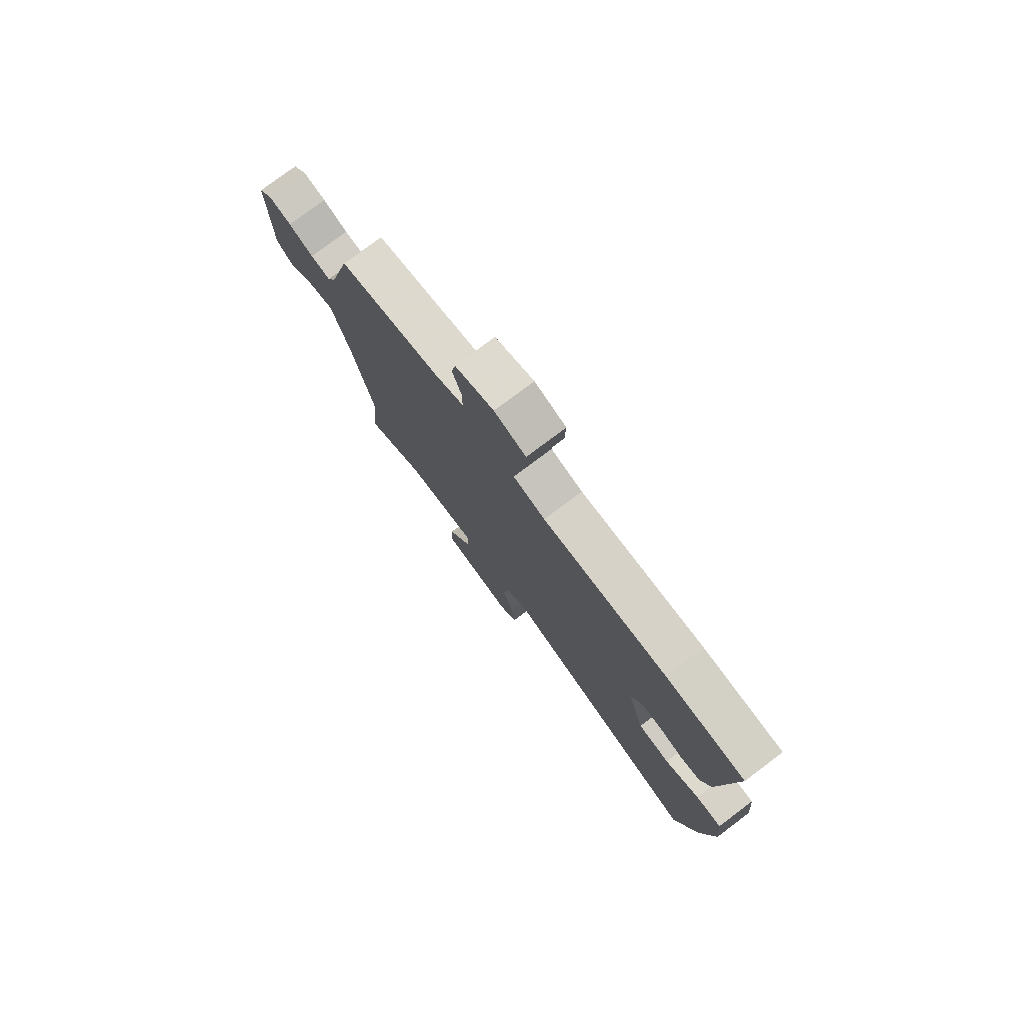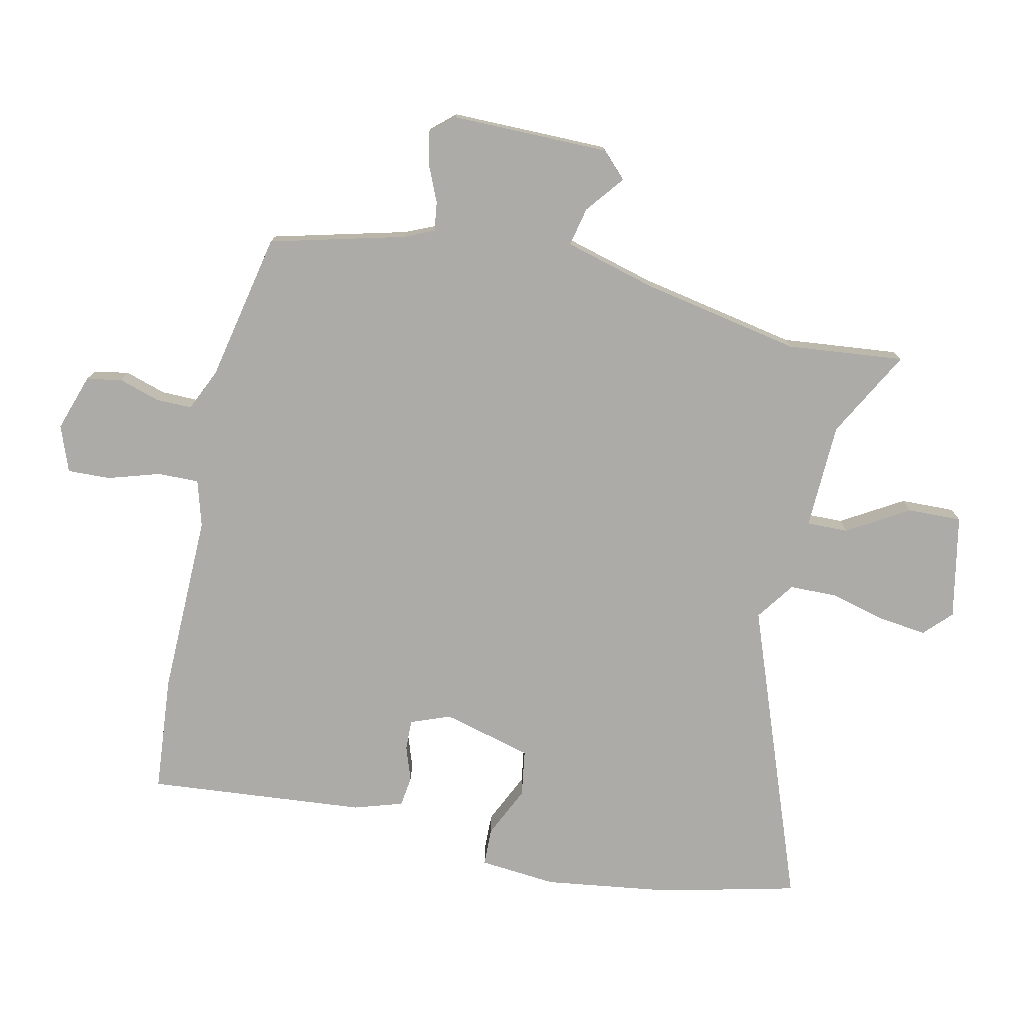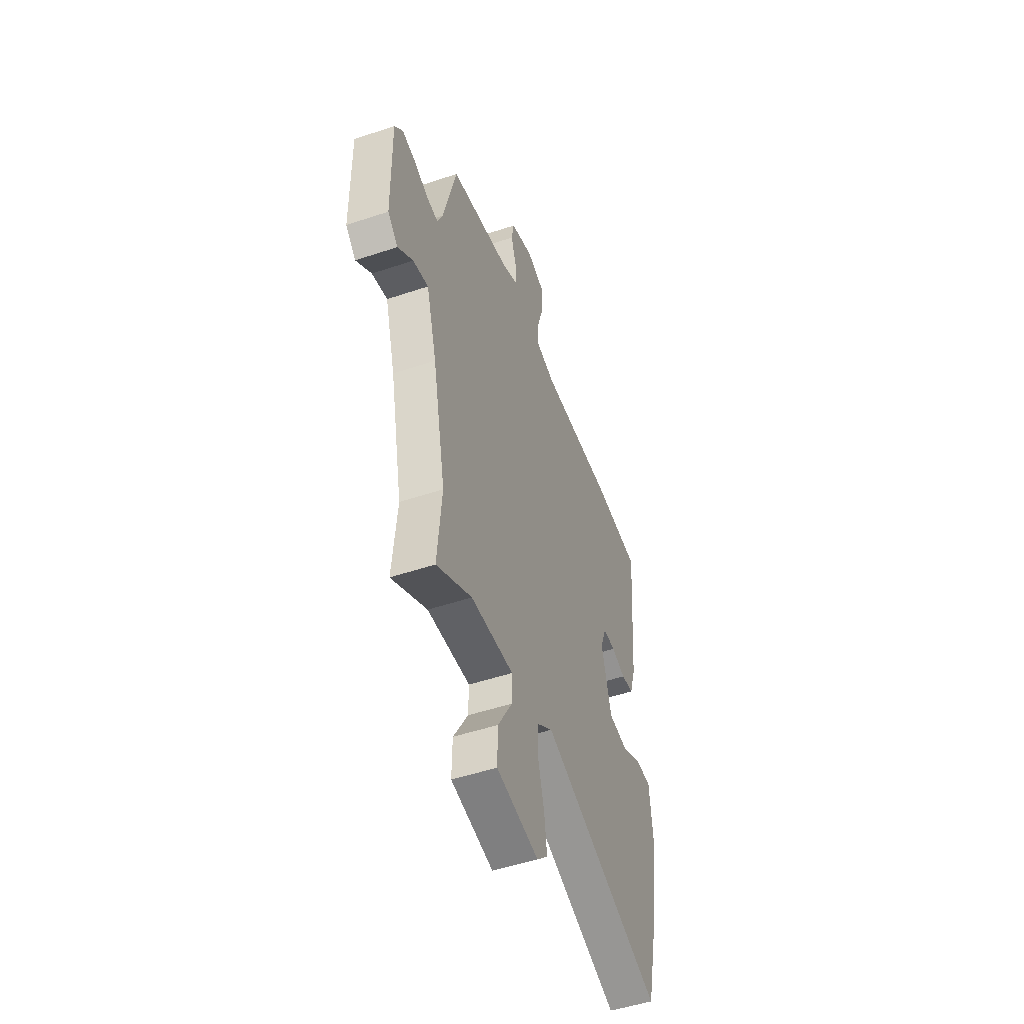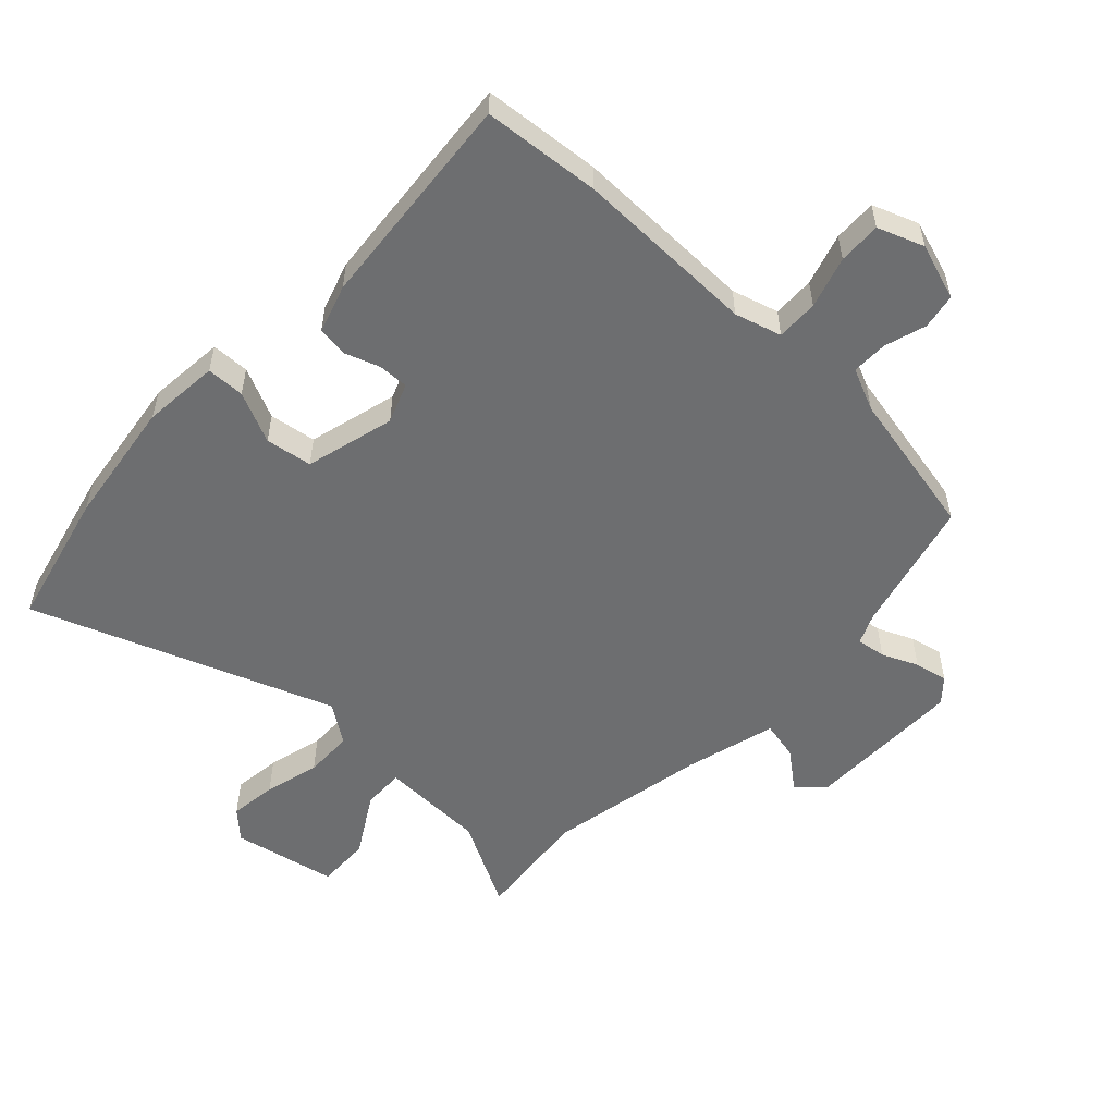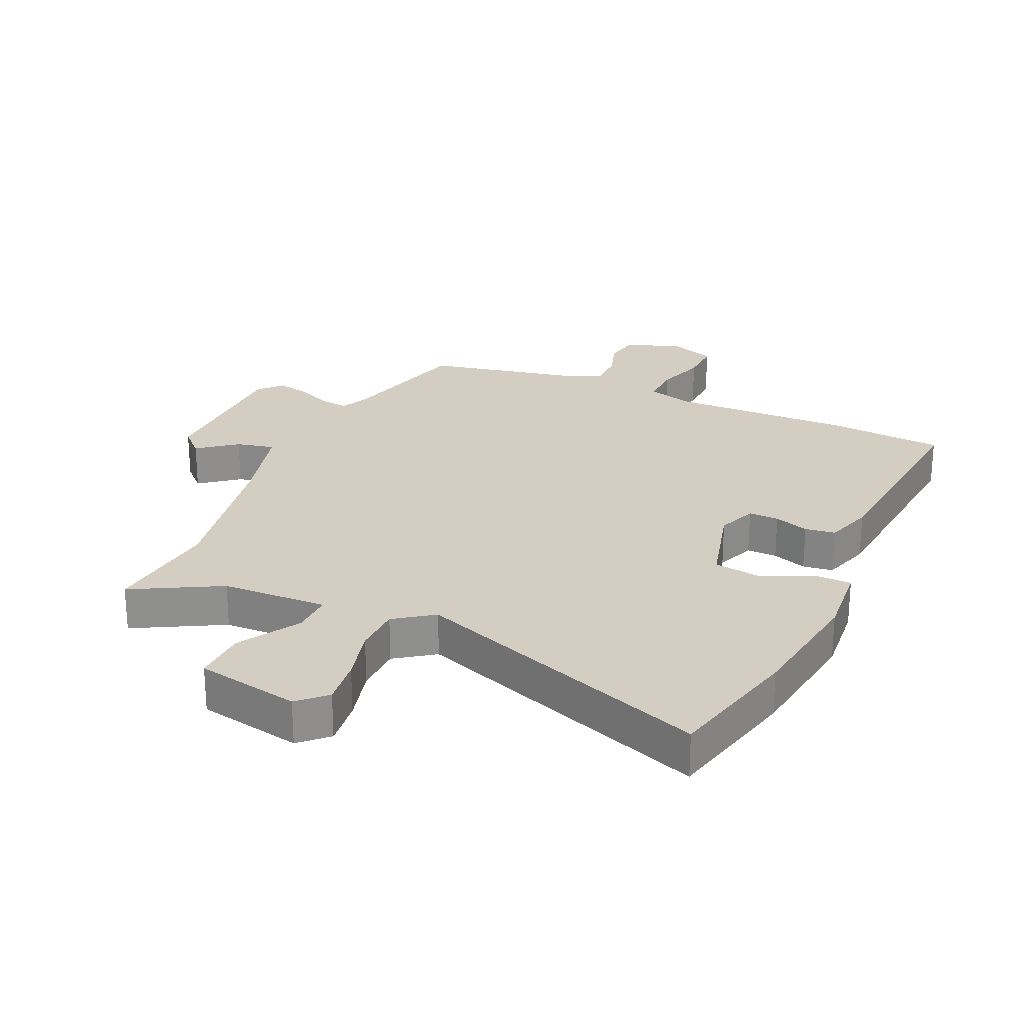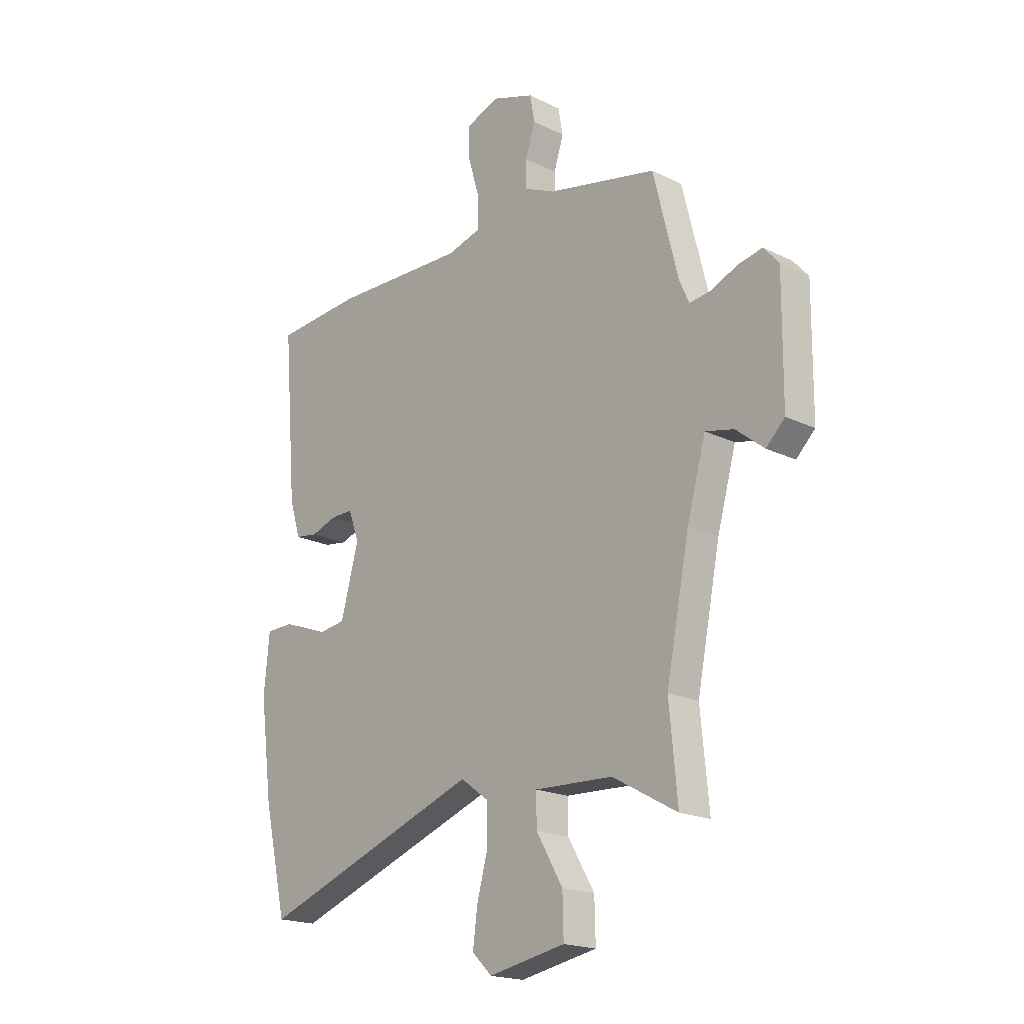
<metadata>
{"format":"obj","ext":"obj","renderer":"f3d","projection":"perspective","resolution":1024,"background":"white","views":[{"elev":78.0,"azim":-126.9,"up":"+Z"},{"elev":-76.3,"azim":78.0,"up":"+Y"},{"elev":-50.2,"azim":110.2,"up":"+Z"},{"elev":-54.3,"azim":-42.9,"up":"+Y"},{"elev":25.1,"azim":-155.3,"up":"+Y"},{"elev":-19.1,"azim":47.3,"up":"+Z"}]}
</metadata>
<code>
v 0.492 0.07 -0.414
v 0.51 0.07 -0.602
v 0.369 0.07 -0.524
v 0.198 0.07 -0.517
v 0.199 0.07 -0.584
v 0.257 0.07 -0.683
v 0.259 0.07 -0.77
v 0.091 0.07 -0.802
v 0.048 0.07 -0.76
v 0.058 0.07 -0.683
v 0.082 0.07 -0.594
v 0.081 0.07 -0.516
v 0.019 0.07 -0.471
v -0.466 0.07 -0.647
v -0.517 0.07 -0.427
v -0.544 0.07 -0.222
v -0.532 0.07 -0.098
v -0.471 0.07 -0.097
v -0.389 0.07 -0.136
v -0.314 0.07 -0.125
v -0.275 0.07 0.019
v -0.299 0.07 0.083
v -0.348 0.07 0.082
v -0.404 0.07 0.063
v -0.453 0.07 0.07
v -0.477 0.07 0.148
v -0.506 0.07 0.5
v -0.317 0.07 0.515
v -0.023 0.07 0.508
v 0.052 0.07 0.529
v 0.051 0.07 0.596
v 0.026 0.07 0.679
v 0.024 0.07 0.748
v 0.098 0.07 0.775
v 0.189 0.07 0.744
v 0.199 0.07 0.687
v 0.178 0.07 0.621
v 0.177 0.07 0.563
v 0.245 0.07 0.532
v 0.484 0.07 0.481
v 0.538 0.07 0.264
v 0.559 0.07 0.216
v 0.606 0.07 0.222
v 0.664 0.07 0.247
v 0.717 0.07 0.258
v 0.75 0.07 0.22
v 0.748 0.07 -0.034
v 0.707 0.07 -0.074
v 0.646 0.07 -0.025
v 0.584 0.07 -0.011
v 0.543 0.07 -0.158
v 0.492 0 -0.414
v 0.51 0 -0.602
v 0.369 0 -0.524
v 0.198 0 -0.517
v 0.199 0 -0.584
v 0.257 0 -0.683
v 0.259 0 -0.77
v 0.091 0 -0.802
v 0.048 0 -0.76
v 0.058 0 -0.683
v 0.082 0 -0.594
v 0.081 0 -0.516
v 0.019 0 -0.471
v -0.466 0 -0.647
v -0.517 0 -0.427
v -0.544 0 -0.222
v -0.532 0 -0.098
v -0.471 0 -0.097
v -0.389 0 -0.136
v -0.314 0 -0.125
v -0.275 0 0.019
v -0.299 0 0.083
v -0.348 0 0.082
v -0.404 0 0.063
v -0.453 0 0.07
v -0.477 0 0.148
v -0.506 0 0.5
v -0.317 0 0.515
v -0.023 0 0.508
v 0.052 0 0.529
v 0.051 0 0.596
v 0.026 0 0.679
v 0.024 0 0.748
v 0.098 0 0.775
v 0.189 0 0.744
v 0.199 0 0.687
v 0.178 0 0.621
v 0.177 0 0.563
v 0.245 0 0.532
v 0.484 0 0.481
v 0.538 0 0.264
v 0.559 0 0.216
v 0.606 0 0.222
v 0.664 0 0.247
v 0.717 0 0.258
v 0.75 0 0.22
v 0.748 0 -0.034
v 0.707 0 -0.074
v 0.646 0 -0.025
v 0.584 0 -0.011
v 0.543 0 -0.158
f 46 47 48 49
f 46 49 50
f 43 44 45 46
f 42 43 46 50
f 41 42 50 51
f 39 40 41 51
f 34 35 36 37
f 34 37 38
f 31 32 33 34
f 30 31 34 38
f 29 30 38 39
f 27 28 29
f 26 27 29
f 23 24 25 26
f 22 23 26 29
f 21 22 29 39
f 16 17 18 19
f 16 19 20
f 13 14 15 16
f 13 16 20
f 12 13 20 21
f 8 9 10 11
f 8 11 12
f 5 6 7 8
f 4 5 8 12
f 1 2 3
f 1 3 4
f 12 21 39 51
f 1 4 12 51
f 100 99 98 97
f 101 100 97
f 97 96 95 94
f 101 97 94 93
f 102 101 93 92
f 102 92 91 90
f 88 87 86 85
f 89 88 85
f 85 84 83 82
f 89 85 82 81
f 90 89 81 80
f 80 79 78
f 80 78 77
f 77 76 75 74
f 80 77 74 73
f 90 80 73 72
f 70 69 68 67
f 71 70 67
f 67 66 65 64
f 71 67 64
f 72 71 64 63
f 62 61 60 59
f 63 62 59
f 59 58 57 56
f 63 59 56 55
f 54 53 52
f 55 54 52
f 102 90 72 63
f 102 63 55 52
f 1 52 53 2
f 2 53 54 3
f 3 54 55 4
f 4 55 56 5
f 5 56 57 6
f 6 57 58 7
f 7 58 59 8
f 8 59 60 9
f 9 60 61 10
f 10 61 62 11
f 11 62 63 12
f 12 63 64 13
f 13 64 65 14
f 14 65 66 15
f 15 66 67 16
f 16 67 68 17
f 17 68 69 18
f 18 69 70 19
f 19 70 71 20
f 20 71 72 21
f 21 72 73 22
f 22 73 74 23
f 23 74 75 24
f 24 75 76 25
f 25 76 77 26
f 26 77 78 27
f 27 78 79 28
f 28 79 80 29
f 29 80 81 30
f 30 81 82 31
f 31 82 83 32
f 32 83 84 33
f 33 84 85 34
f 34 85 86 35
f 35 86 87 36
f 36 87 88 37
f 37 88 89 38
f 38 89 90 39
f 39 90 91 40
f 40 91 92 41
f 41 92 93 42
f 42 93 94 43
f 43 94 95 44
f 44 95 96 45
f 45 96 97 46
f 46 97 98 47
f 47 98 99 48
f 48 99 100 49
f 49 100 101 50
f 50 101 102 51
f 51 102 52 1

</code>
